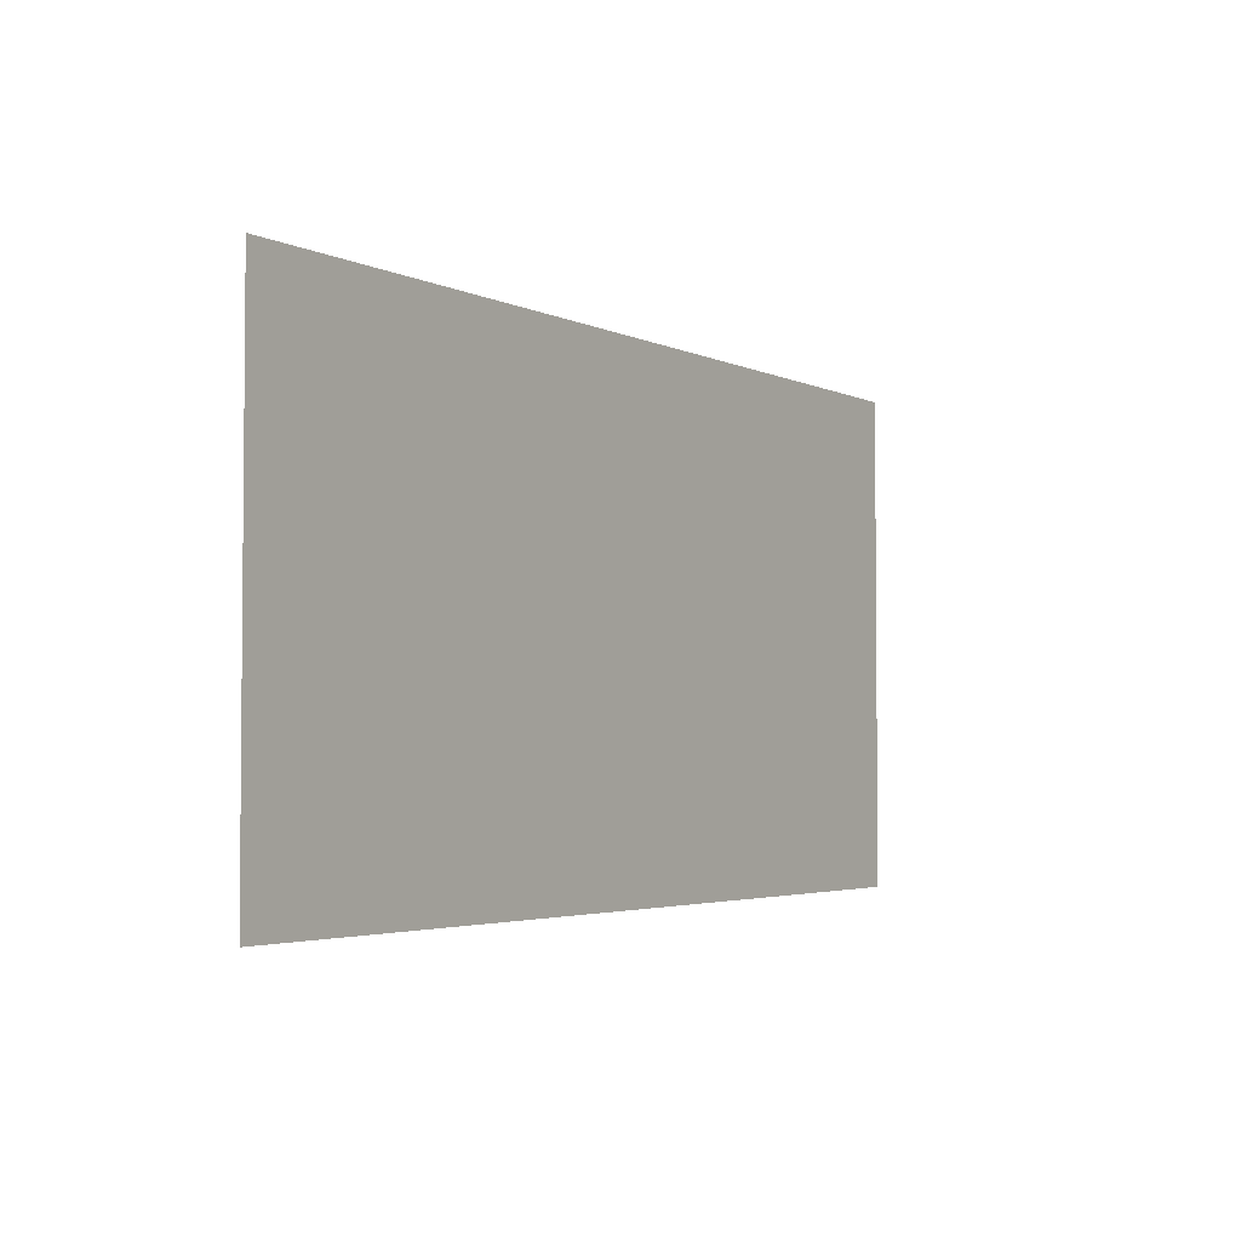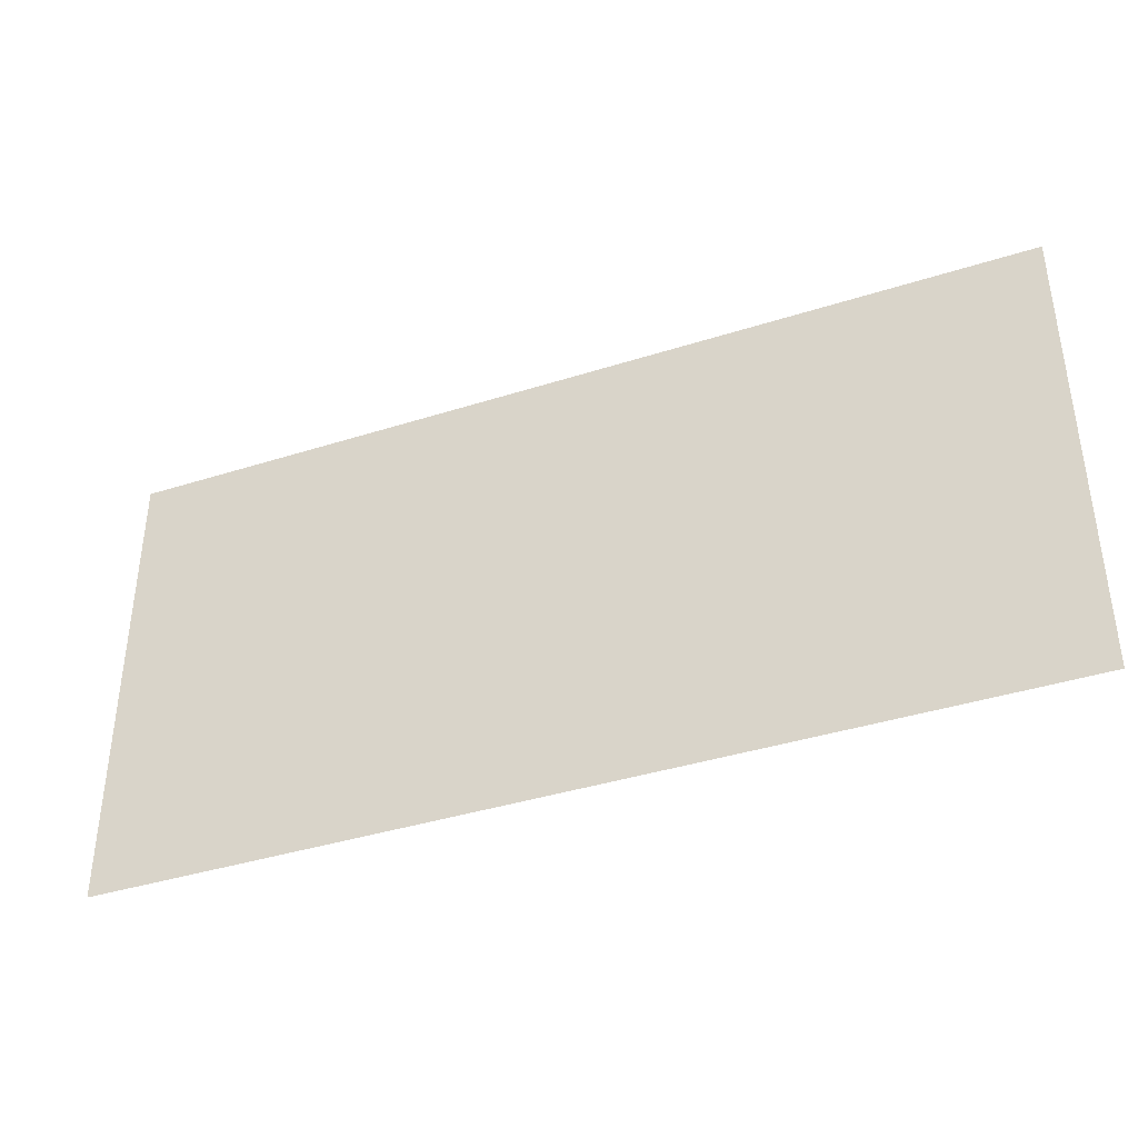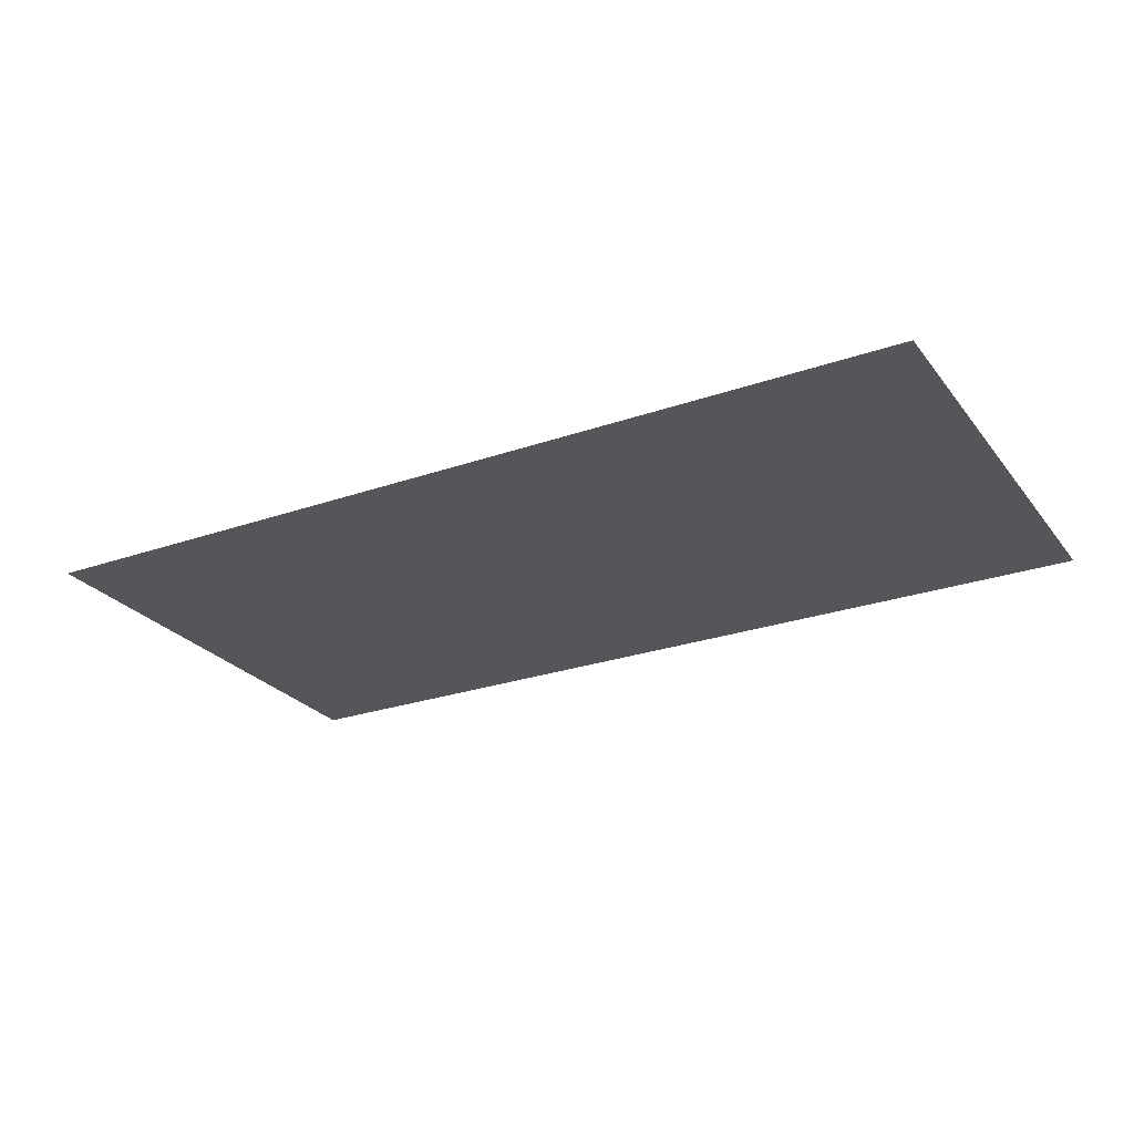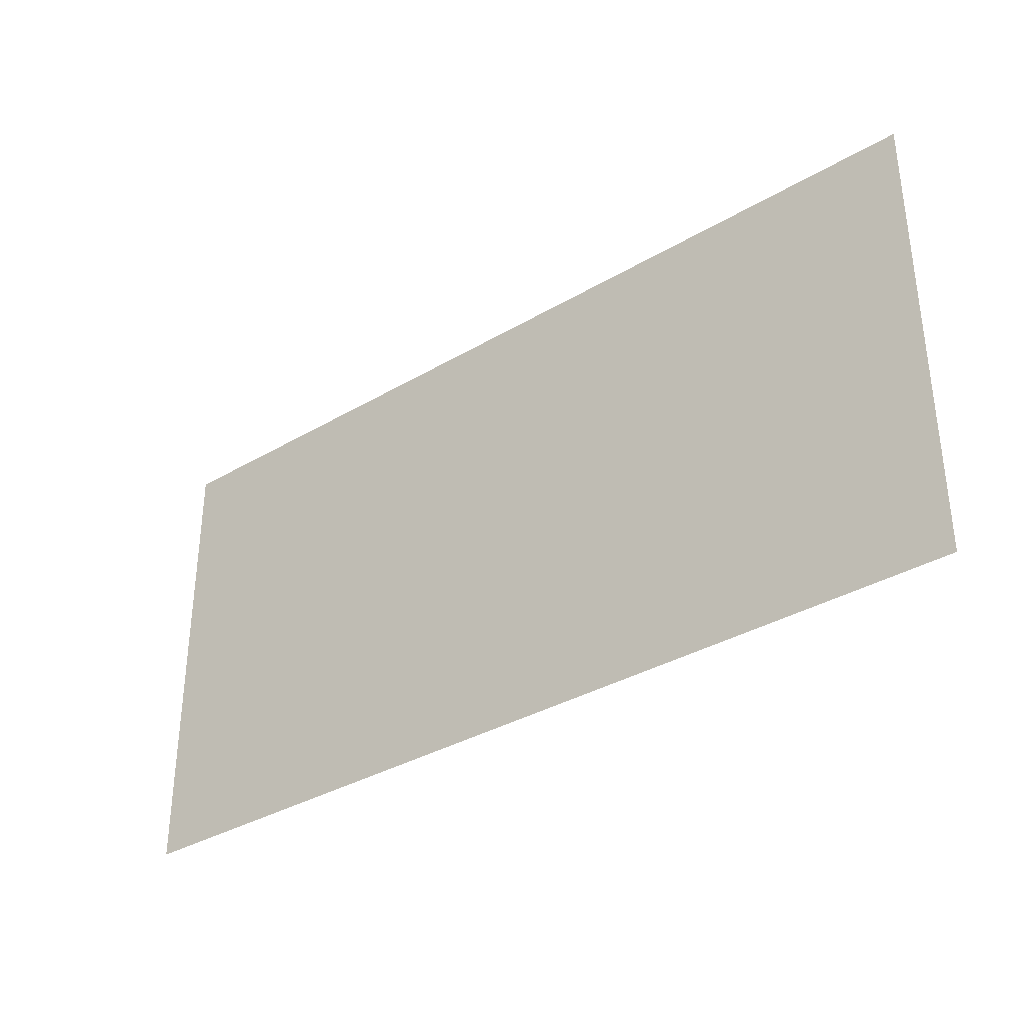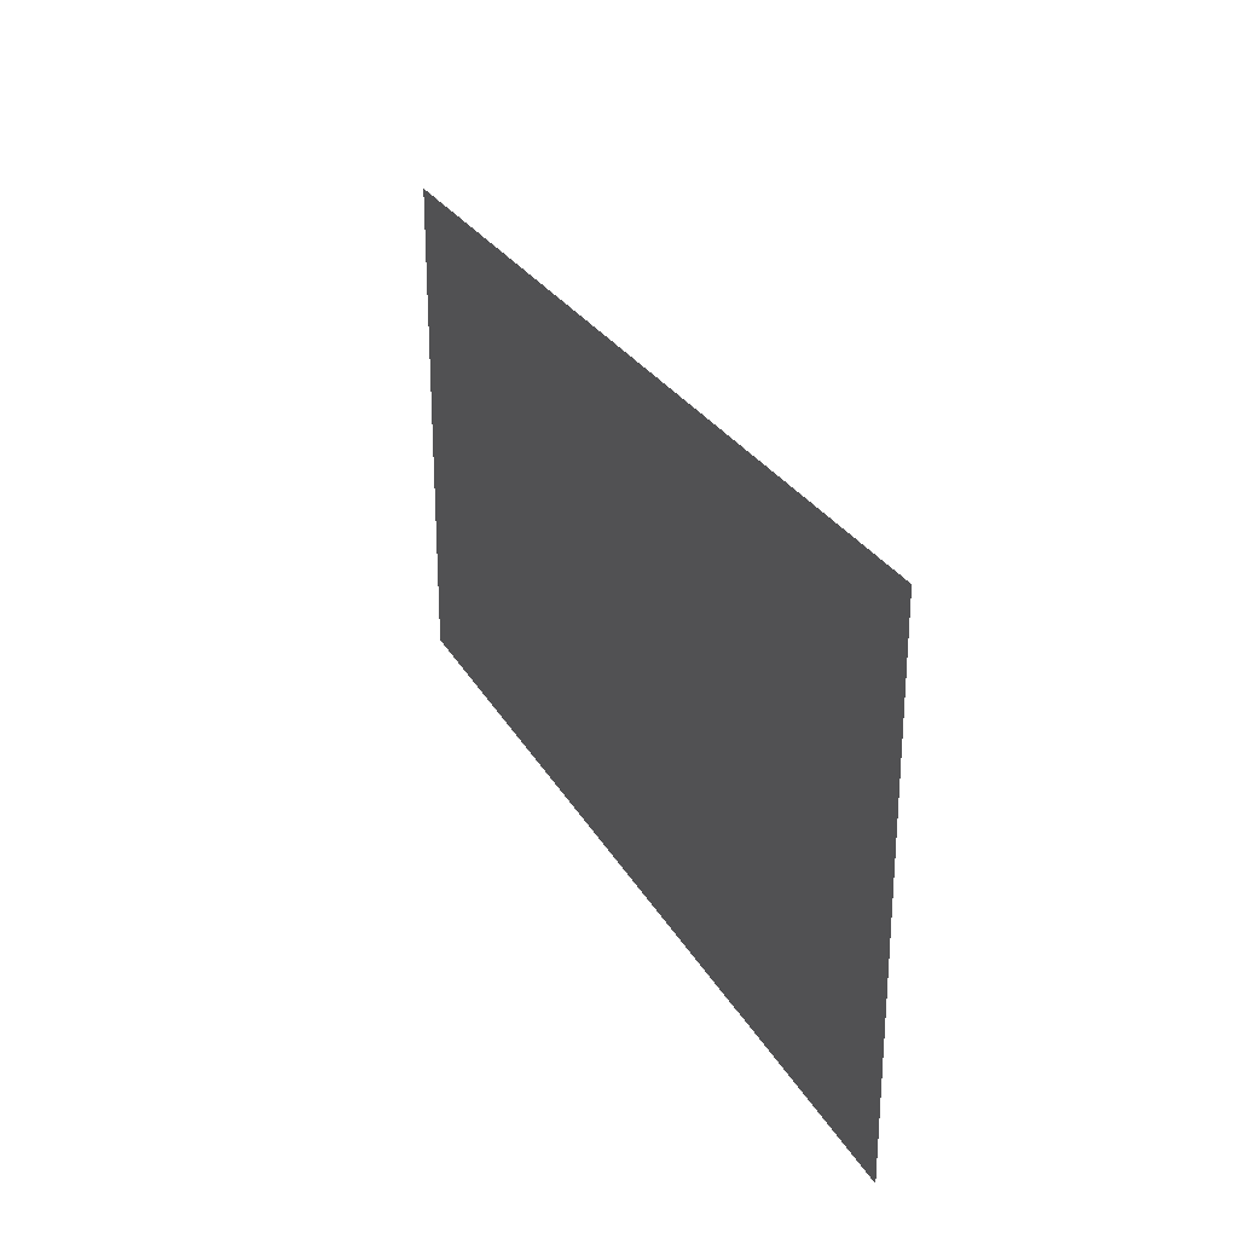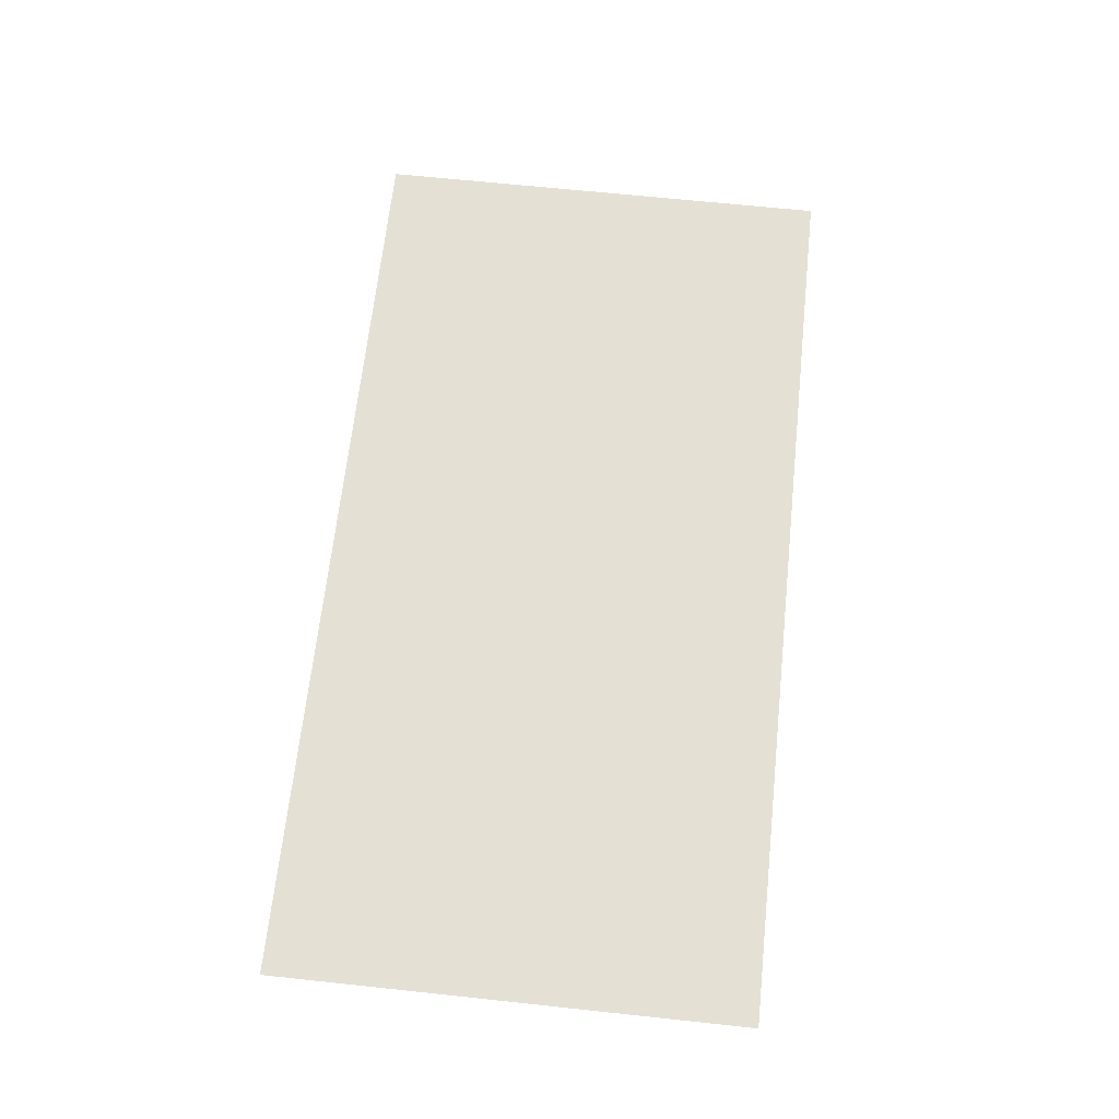
<metadata>
{"format":"obj","ext":"obj","renderer":"f3d","projection":"perspective","resolution":1024,"background":"white","views":[{"elev":-3.3,"azim":-57.0,"up":"+Z"},{"elev":-39.2,"azim":21.7,"up":"+Z"},{"elev":-25.9,"azim":-151.0,"up":"+Y"},{"elev":-34.8,"azim":-141.7,"up":"+Z"},{"elev":26.8,"azim":-113.4,"up":"+Z"},{"elev":66.1,"azim":-83.9,"up":"+Y"}]}
</metadata>
<code>
o MainFloor_Plane.003
o MainFloor_Plane.003
v 7.841 -0 -1.577
v 7.841 0 3
v -1.025 -0 -1.577
v -1.025 0 3
f 2 1 3 4

</code>
